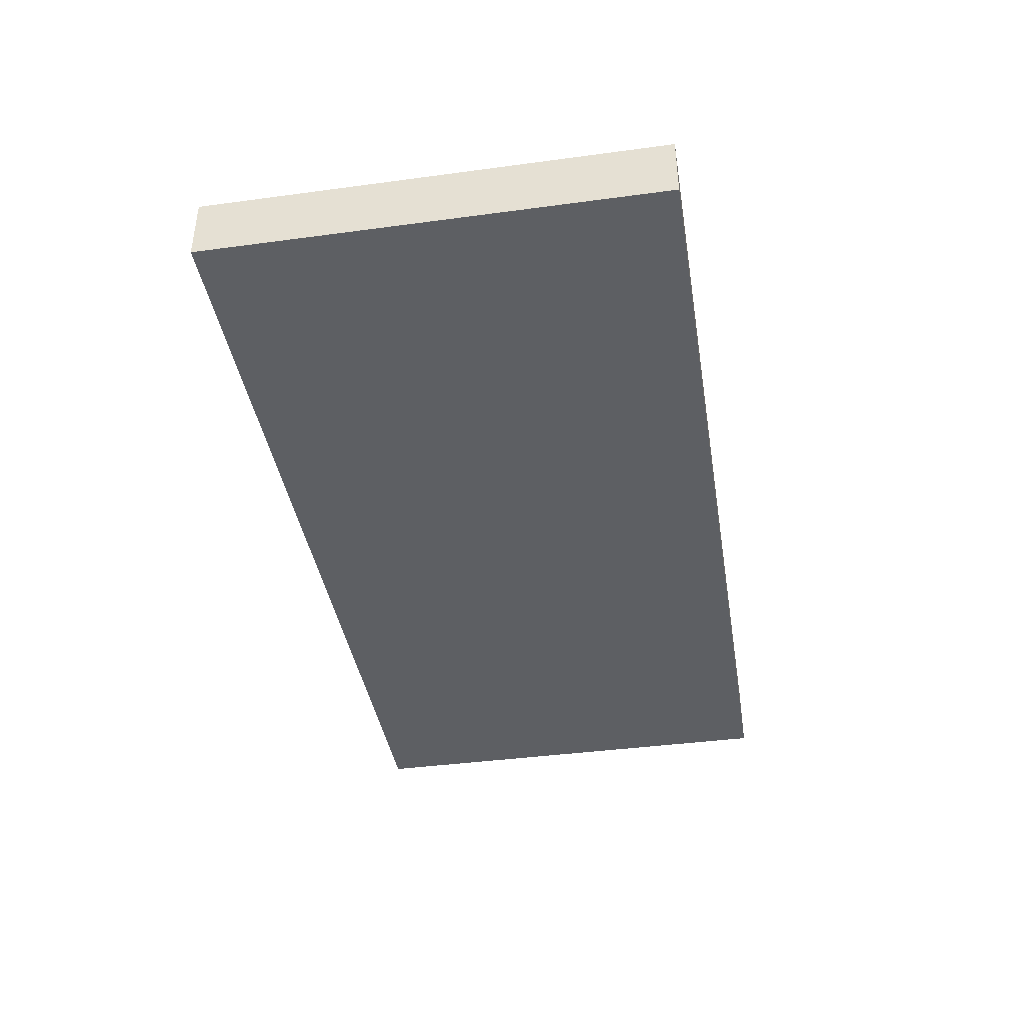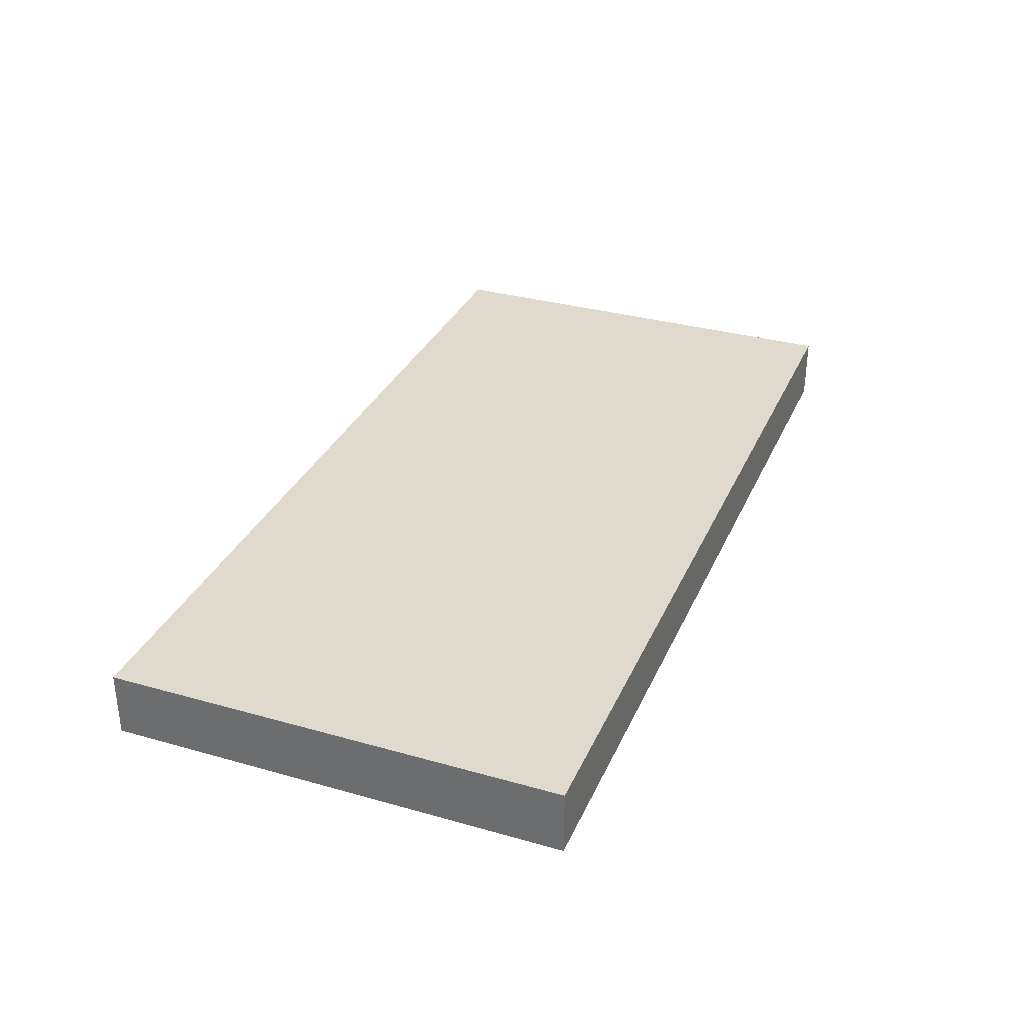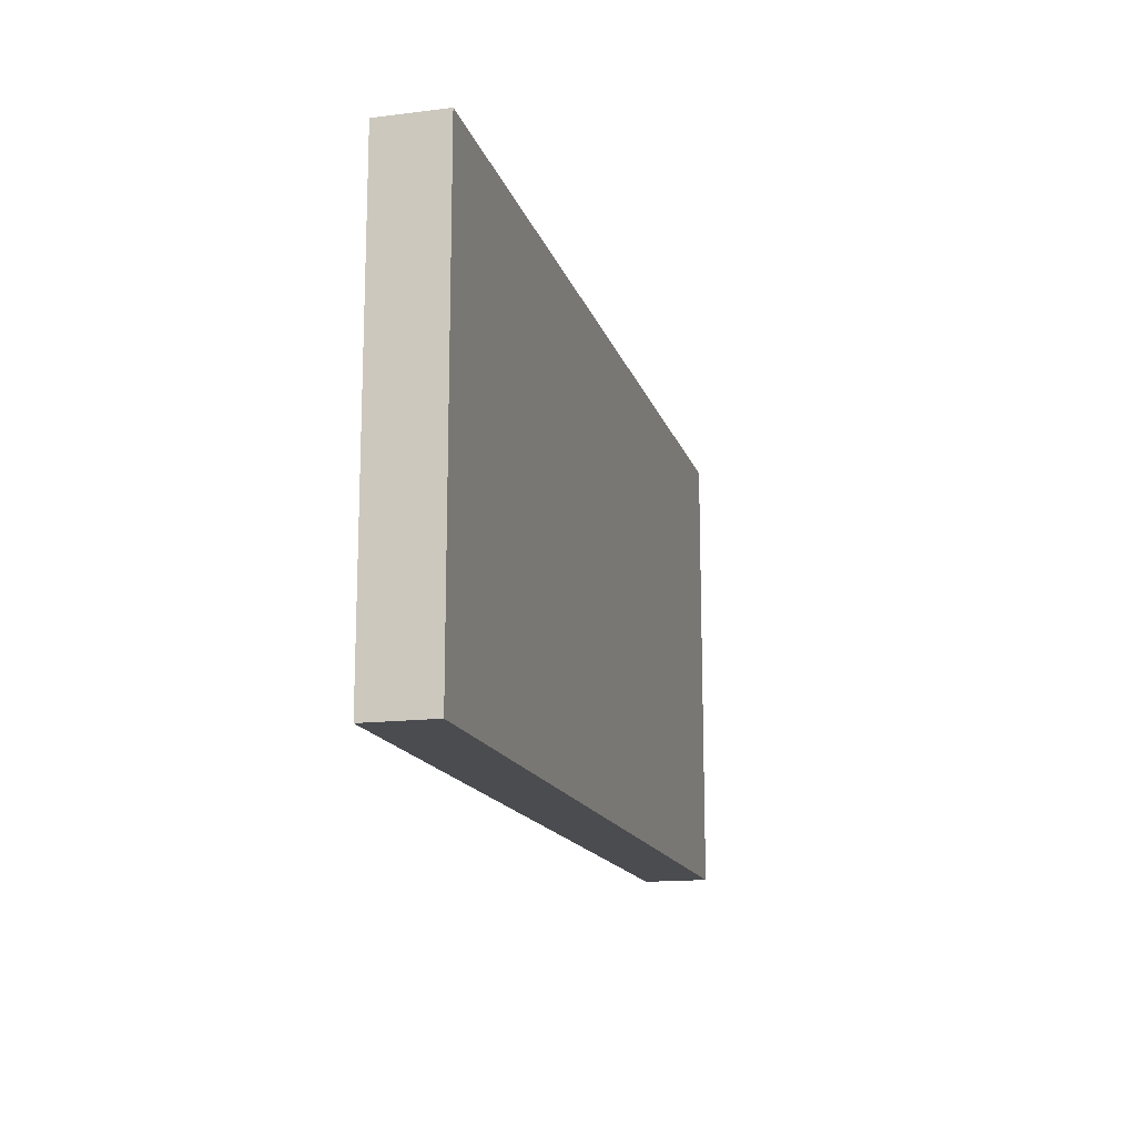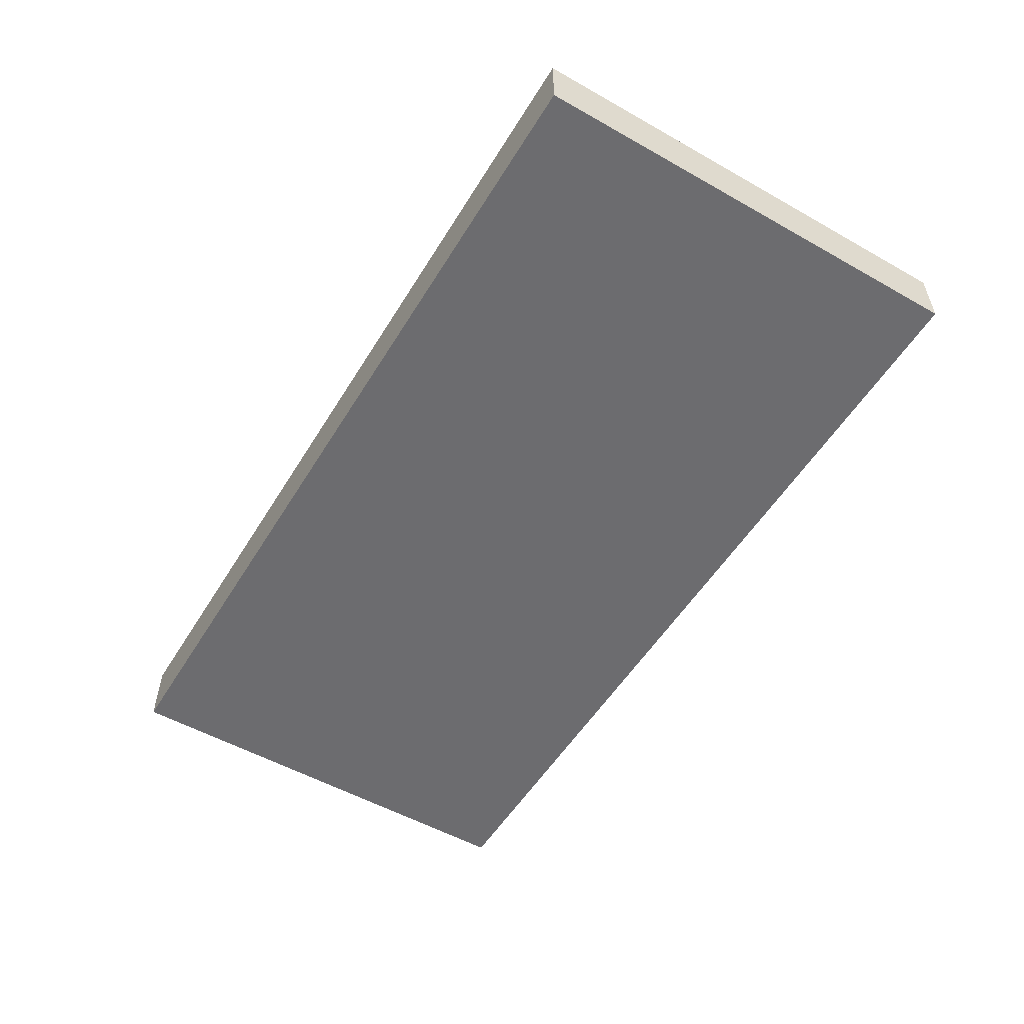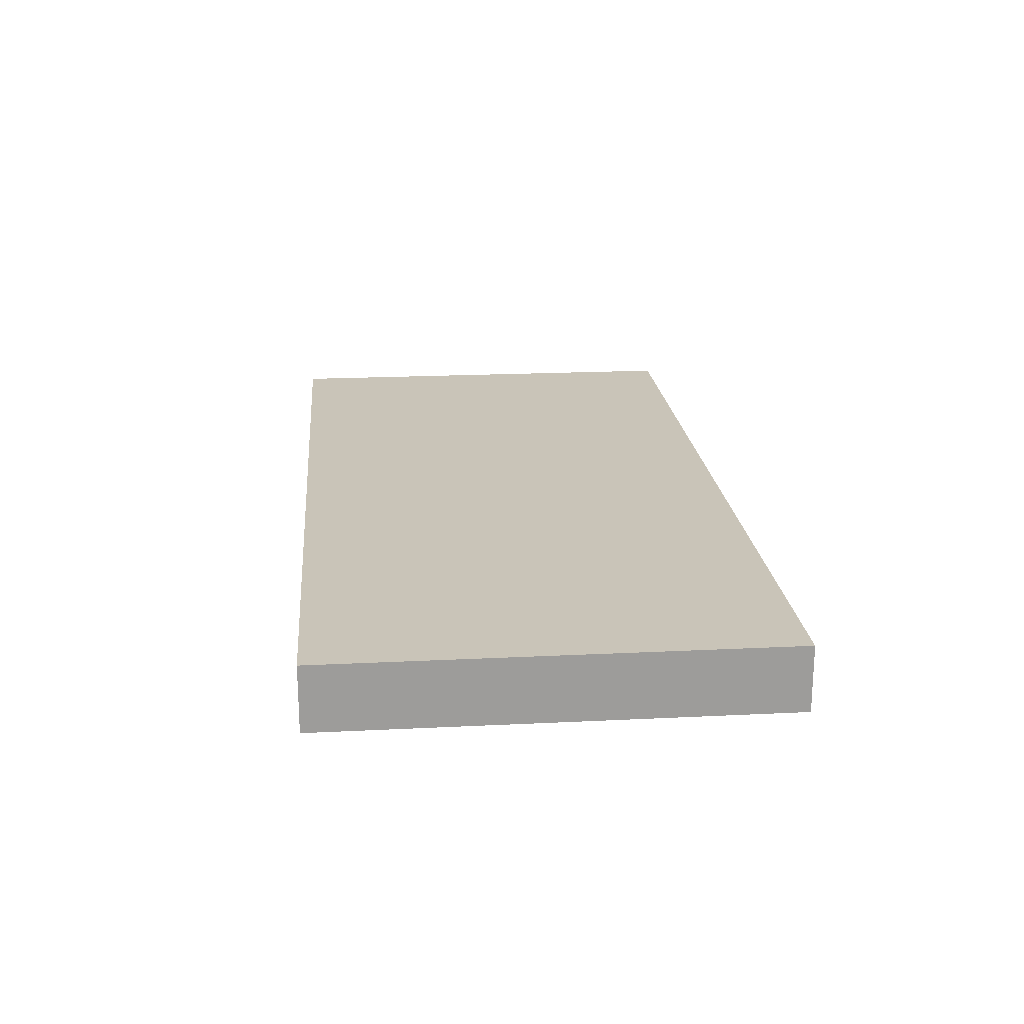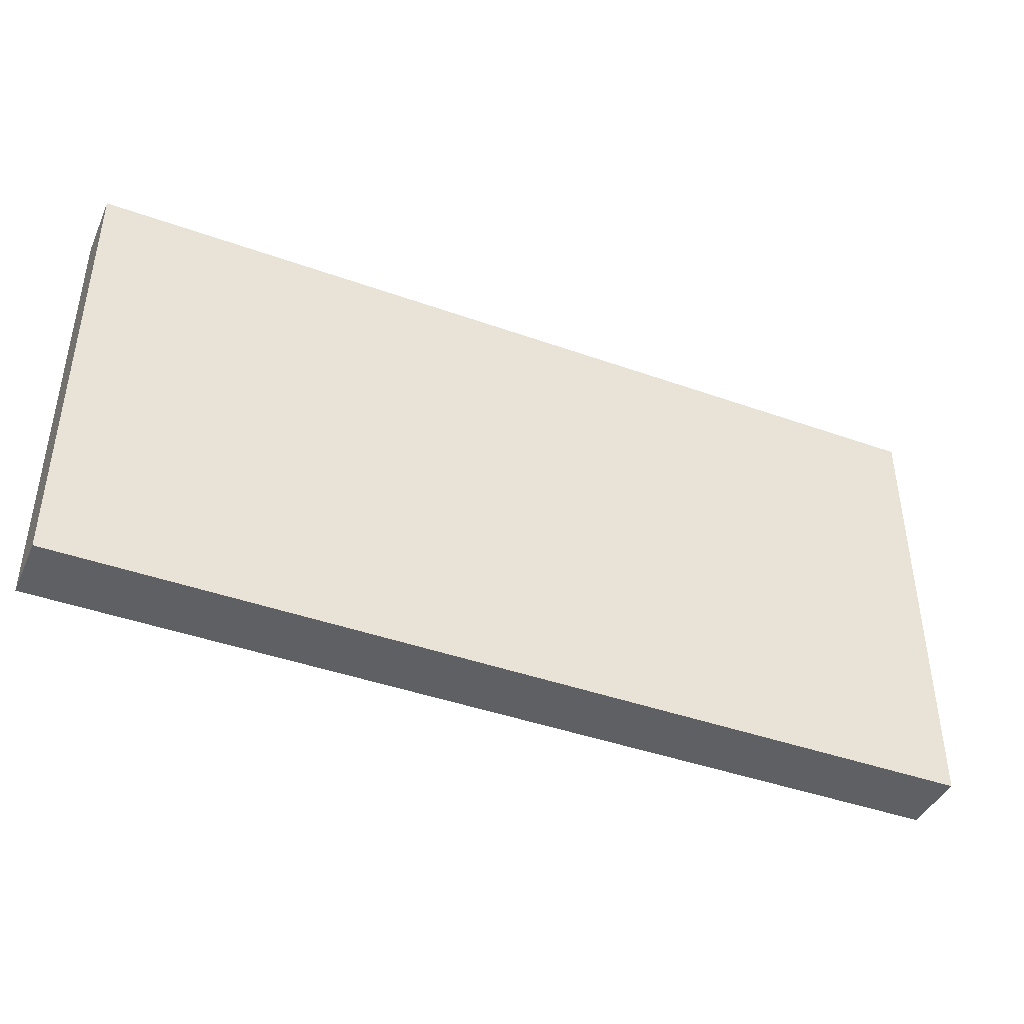
<metadata>
{"format":"obj","ext":"obj","renderer":"f3d","projection":"perspective","resolution":1024,"background":"white","views":[{"elev":-40.3,"azim":99.4,"up":"+Z"},{"elev":32.7,"azim":111.4,"up":"+Z"},{"elev":-15.2,"azim":104.7,"up":"+Y"},{"elev":-53.8,"azim":59.0,"up":"+Z"},{"elev":20.1,"azim":-95.2,"up":"+Z"},{"elev":-42.2,"azim":156.8,"up":"+Y"}]}
</metadata>
<code>
g home-23
v -10 0 -28
v -10 0 -31
v -10 0 -32
v -10 28 -28
v -10 28 -31
v -10 28 -32
v 46 0 -28
v 46 0 -31
v 46 0 -32
v 46 28 -28
v 46 28 -31
v 46 28 -32
v -10 0 -28
v -10 28 -28
v 46 0 -28
v 46 28 -28
v -10 0 -32
v -10 28 -32
v 46 0 -32
v 46 28 -32
v -10 0 -28
v 46 0 -28
v -10 0 -31
v 46 0 -31
v -10 0 -32
v 46 0 -32
v -10 28 -28
v 46 28 -28
v -10 28 -31
v 46 28 -31
v -10 28 -32
v 46 28 -32
f 4 2 1
f 5 3 2
f 5 2 4
f 6 3 5
f 7 8 10
f 8 9 11
f 10 8 11
f 11 9 12
f 15 14 13
f 16 14 15
f 17 18 19
f 19 18 20
f 23 22 21
f 24 22 23
f 25 24 23
f 26 24 25
f 27 28 29
f 29 28 30
f 29 30 31
f 31 30 32

</code>
